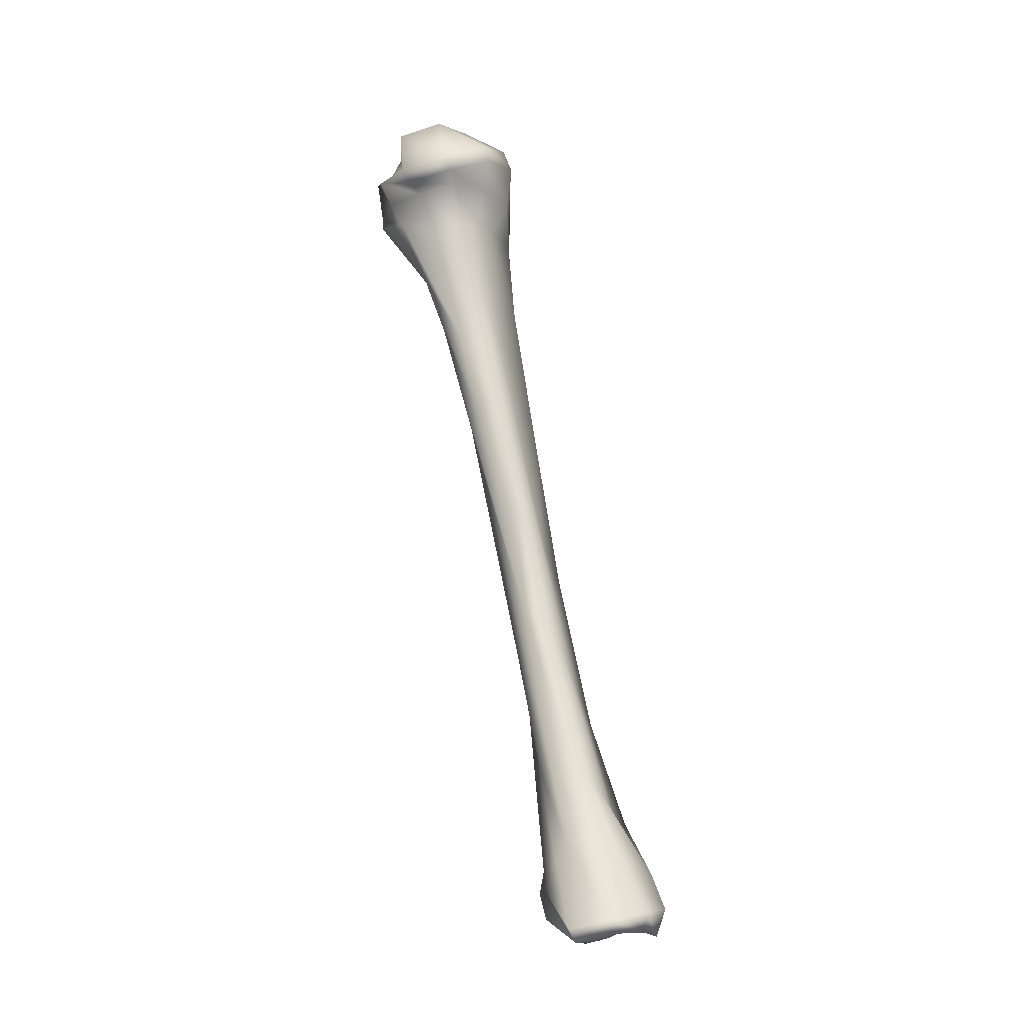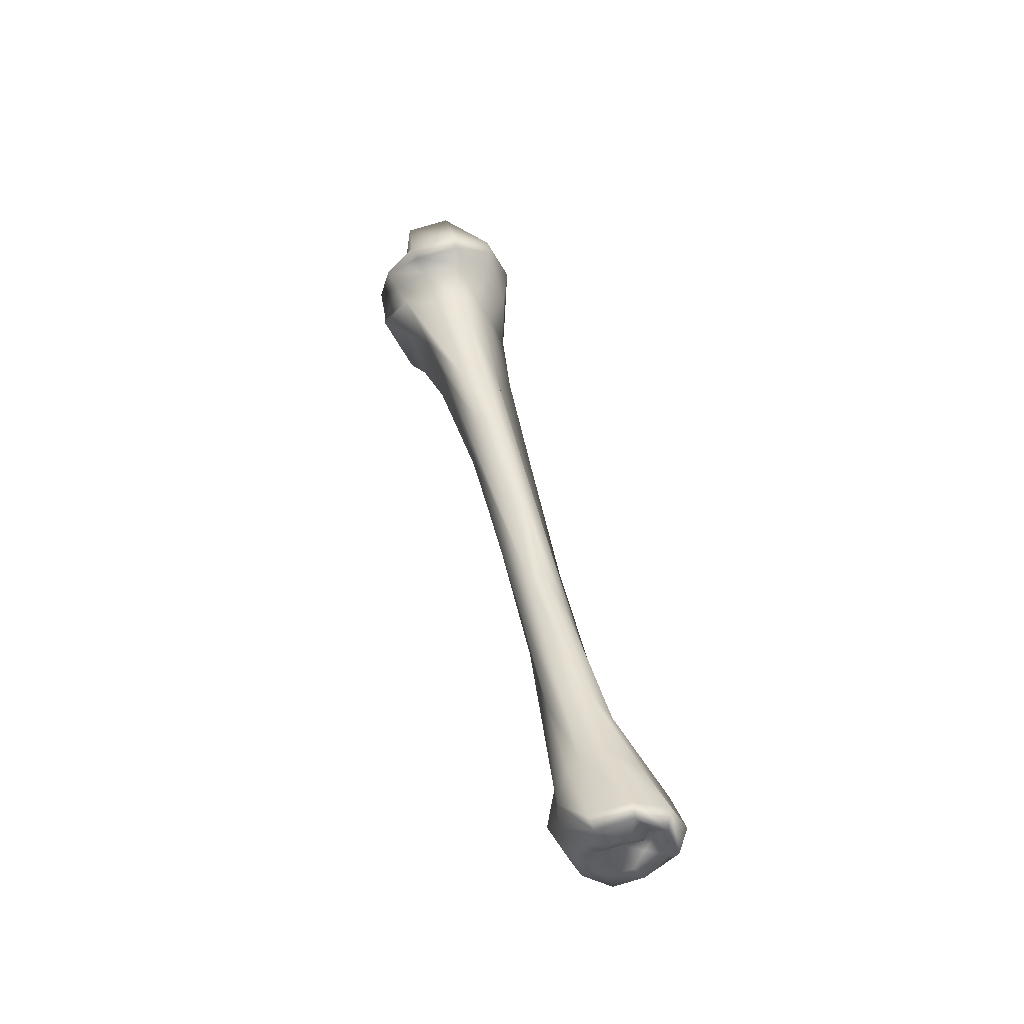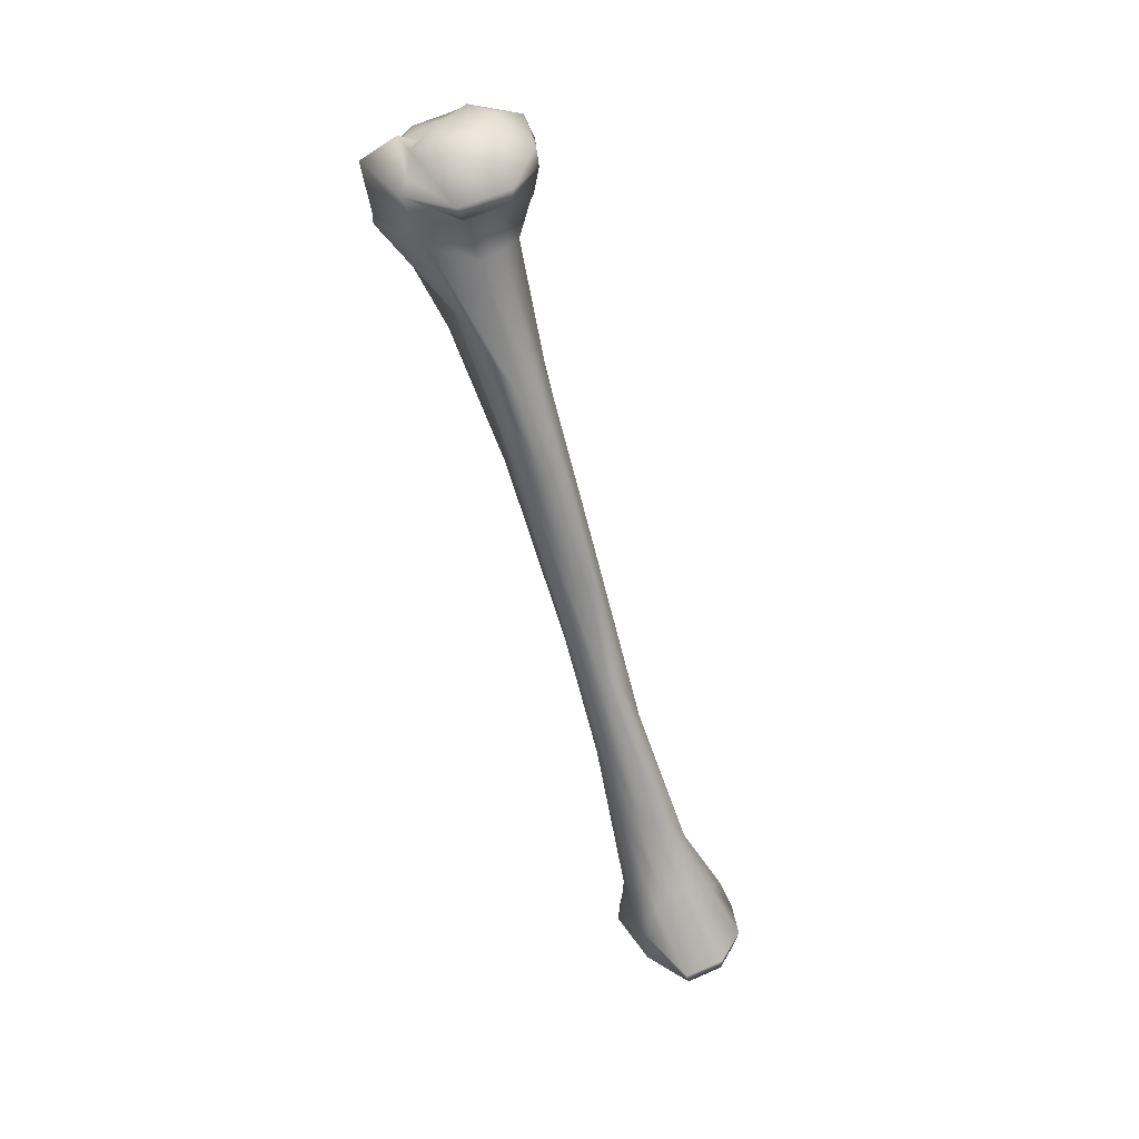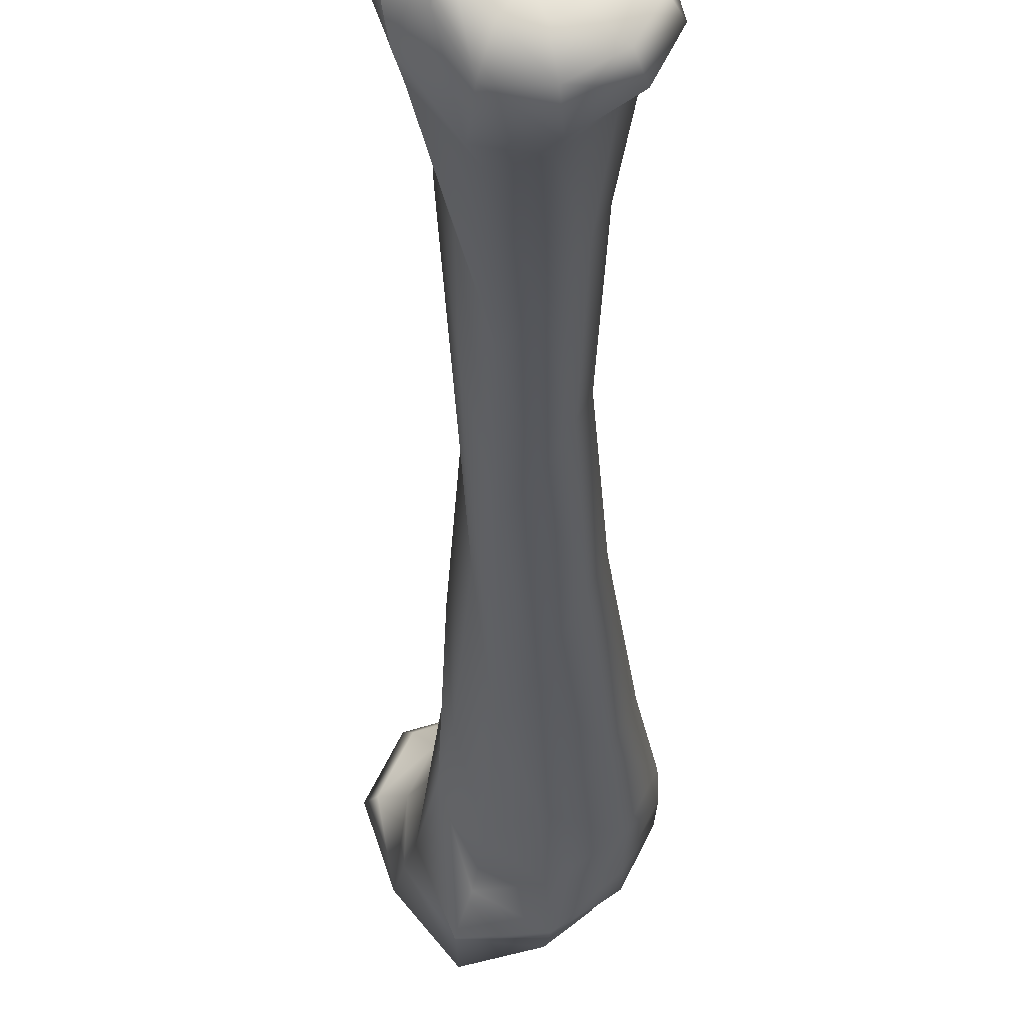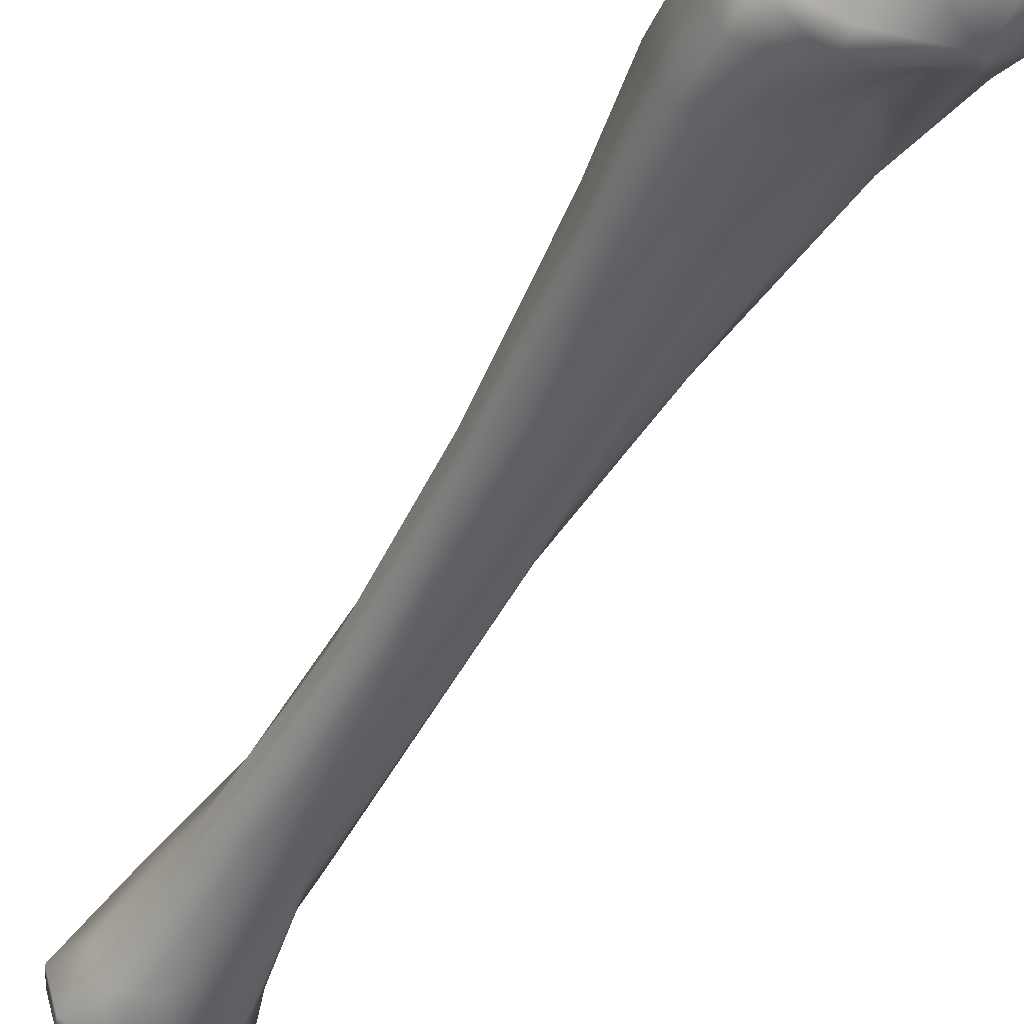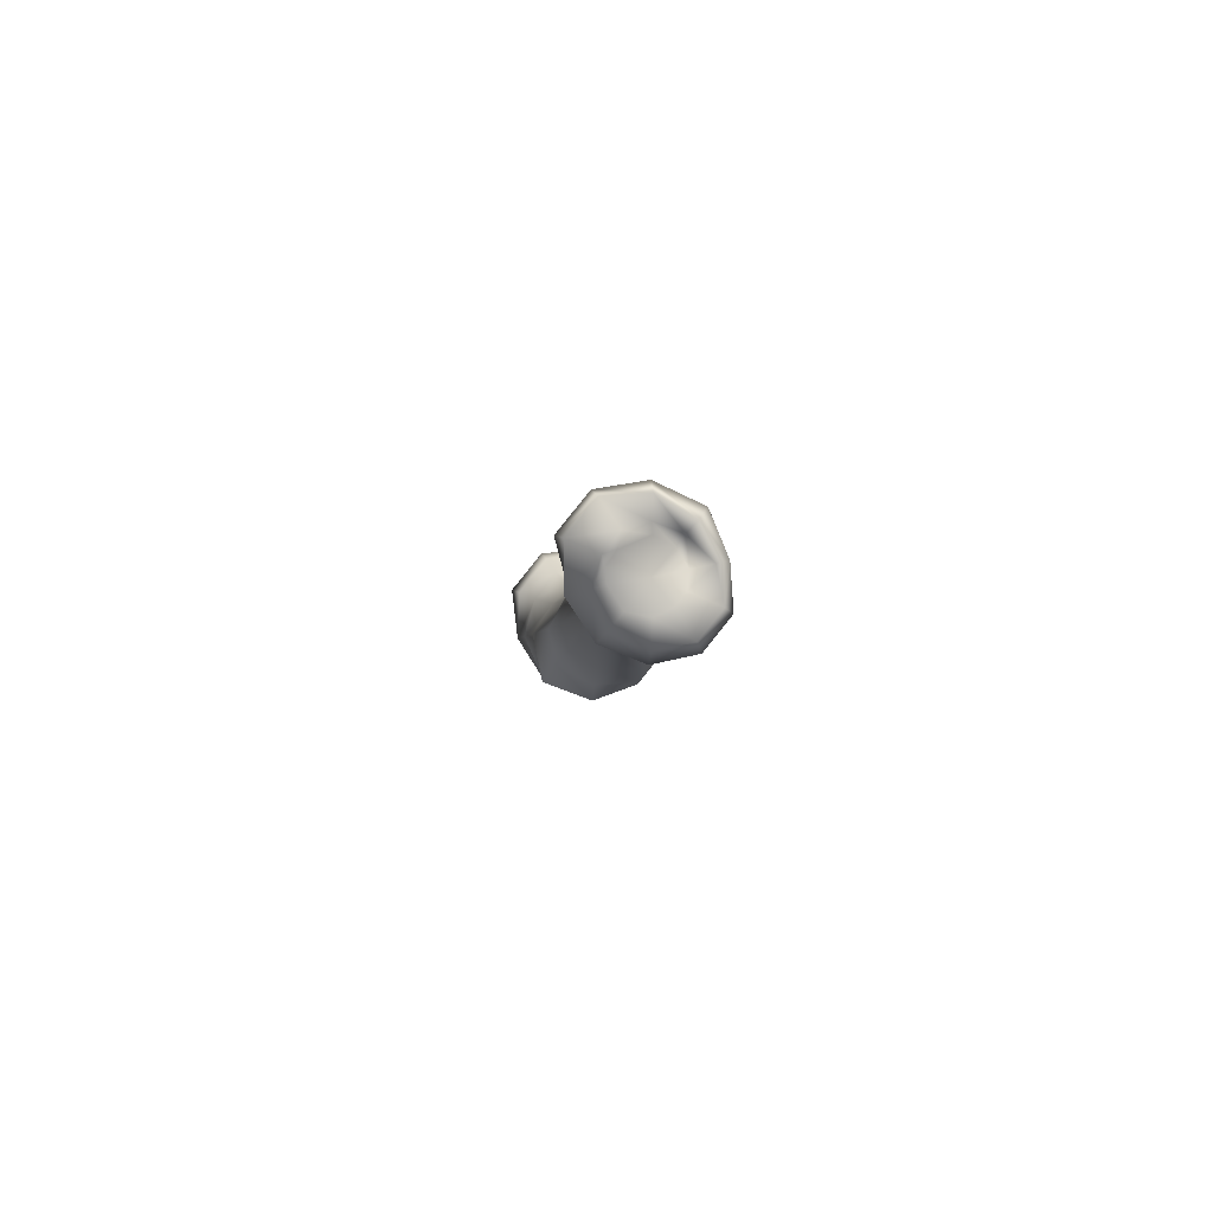
<metadata>
{"format":"obj","ext":"obj","renderer":"f3d","projection":"perspective","resolution":1024,"background":"white","views":[{"elev":-10.3,"azim":-49.4,"up":"+Y"},{"elev":-37.3,"azim":-54.1,"up":"+Y"},{"elev":27.6,"azim":-83.2,"up":"+Y"},{"elev":-13.8,"azim":-0.3,"up":"+Z"},{"elev":-65.3,"azim":150.5,"up":"+Z"},{"elev":-78.0,"azim":-13.2,"up":"+Y"}]}
</metadata>
<code>
v 0.003998 0.3606 -0.1023
v 0.009047 0.3659 -0.093
v 0.01904 0.3624 -0.09555
v 0.02615 0.3569 -0.1053
v 0.02066 0.354 -0.1162
v 0.007598 0.3533 -0.1163
v -0.000448 0.3542 -0.11
v -0.01545 0.3551 -0.1102
v -0.02983 0.3598 -0.09602
v -0.02144 0.3642 -0.0794
v -0.001029 0.3663 -0.0815
v 0.0177 0.3606 -0.07321
v 0.02967 0.3549 -0.08844
v 0.02915 0.3492 -0.1037
v 0.02291 0.3459 -0.1161
v 0.008733 0.3502 -0.1206
v -0.003453 0.3566 -0.1171
v -0.02064 0.3464 -0.1103
v -0.03433 0.3398 -0.08987
v -0.02482 0.3449 -0.07104
v -0.003849 0.3544 -0.06577
v 0.01842 0.3514 -0.06922
v 0.03058 0.3431 -0.08485
v 0.02945 0.335 -0.1
v 0.02313 0.3316 -0.1125
v 0.01068 0.3389 -0.1262
v -0.01054 0.3489 -0.13
v -0.02673 0.3412 -0.1119
v -0.03073 0.3347 -0.08915
v -0.02212 0.3393 -0.07208
v -0.003655 0.3469 -0.06463
v 0.01578 0.3311 -0.06941
v 0.03123 0.328 -0.08049
v 0.03753 0.3231 -0.09825
v 0.02921 0.3186 -0.1147
v 0.01168 0.3221 -0.1262
v -0.01102 0.3288 -0.1257
v -0.02401 0.3301 -0.1076
v -0.02325 0.3314 -0.0896
v -0.01649 0.335 -0.07621
v -0.00213 0.3343 -0.06803
v 0.01145 0.3183 -0.07515
v 0.02799 0.3157 -0.07876
v 0.03823 0.31 -0.09403
v 0.02909 0.3052 -0.1121
v 0.01214 0.3135 -0.1259
v -0.01138 0.3256 -0.1256
v -0.0209 0.3206 -0.1035
v -0.01516 0.3142 -0.08643
v -0.01041 0.3167 -0.07702
v -8.8e-05 0.3184 -0.07283
v 0.008805 0.2643 -0.06631
v 0.02358 0.2798 -0.07126
v 0.03723 0.2917 -0.08979
v 0.02899 0.2873 -0.1061
v 0.01058 0.3022 -0.1159
v -0.007058 0.32 -0.1149
v -0.01506 0.2909 -0.09278
v -0.01247 0.2612 -0.07273
v -0.008383 0.2634 -0.06463
v 0.000918 0.2646 -0.06288
v 0.007964 0.1658 -0.04169
v 0.01995 0.2128 -0.05505
v 0.03095 0.257 -0.07936
v 0.02426 0.2534 -0.0926
v 0.008961 0.2786 -0.1024
v -0.003573 0.306 -0.1037
v -0.0113 0.2666 -0.08446
v -0.01247 0.2275 -0.0637
v -0.008383 0.2297 -0.05561
v 0.001144 0.1984 -0.04616
v 0.008325 0.09894 -0.02301
v 0.01671 0.1464 -0.03881
v 0.02256 0.1923 -0.06052
v 0.01796 0.1898 -0.06964
v 0.007436 0.2233 -0.08079
v -0.001289 0.2583 -0.08613
v -0.006633 0.1941 -0.0628
v -0.007379 0.1302 -0.03853
v -0.009925 0.1789 -0.05111
v -0.00647 0.1807 -0.04427
v 0.001599 0.1158 -0.02605
v 0.01061 0.03841 -0.00345
v 0.01683 0.08316 -0.0218
v 0.01777 0.1274 -0.04229
v 0.01435 0.1256 -0.04905
v 0.006787 0.1429 -0.05637
v -0.000809 0.1615 -0.05915
v -0.008579 0.1125 -0.04186
v -0.01307 0.06471 -0.01997
v -0.004556 0.1317 -0.03294
v -0.008834 0.06695 -0.01158
v 0.000431 0.05354 -0.004175
v 0.01457 0.01935 0.01158
v 0.02215 0.0402 -0.007734
v 0.01957 0.0616 -0.02497
v 0.01571 0.05955 -0.03262
v 0.007079 0.07753 -0.04015
v -0.00117 0.09687 -0.04261
v -0.009227 0.06368 -0.02909
v -0.01367 0.0317 -0.01101
v -0.009284 0.03403 -0.002337
v -0.00077 0.02762 0.008101
v 0.01566 0.005392 0.01762
v 0.02539 0.01069 0.001727
v 0.02436 0.01613 -0.01365
v 0.01931 0.01345 -0.02365
v 0.008247 0.02041 -0.03003
v -0.003573 0.02921 -0.02958
v -0.0174 0.01249 -0.0193
v -0.01723 0.02602 -0.01429
v -0.02654 -0.00174 0.000252
v -0.01897 0.00228 0.01525
v -0.002455 0.005218 0.0216
v 0.01301 -0.005591 0.01495
v 0.02526 0.000272 0.004457
v 0.03065 0.004618 -0.01169
v 0.02403 0.001109 -0.02478
v 0.009772 0.004848 -0.03263
v -0.006698 0.01103 -0.03134
v -0.01947 0.001507 -0.01736
v -0.02355 -0.006829 0.001079
v -0.01671 -0.003203 0.01461
v -0.001417 -0.003202 0.01924
v 0.01121 0.005012 0.008281
v 0.02163 0.001653 0.002344
v 0.02675 -0.003133 -0.008915
v 0.02111 -0.006129 -0.0201
v 0.008895 -0.004419 -0.02626
v -0.005015 -0.000624 -0.02465
v -0.0126 -0.003945 -0.0126
v -0.01187 -0.007352 -0.000872
v -0.007934 -0.005263 0.006925
v 0.000334 0.000633 0.01043
v 0.009286 0.006635 0.003764
v 0.01437 0.000946 -0.000954
v 0.01478 -0.004912 -0.006296
v 0.0121 -0.006331 -0.01159
v 0.006723 -0.007456 -0.01579
v -0.00177 -0.00749 -0.01592
v -0.008499 -0.0072 -0.009333
v -0.01036 -0.008168 -0.00432
v -0.007392 -0.006592 0.001563
v 0.001275 -0.002559 0.007109
v 0.003998 0.000527 -0.005824
f 1 2 3
f 1 3 4
f 1 4 5
f 1 5 6
f 1 6 7
f 1 7 8
f 1 8 9
f 1 9 10
f 1 10 11
f 1 11 2
f 2 12 13
f 2 13 3
f 11 12 2
f 3 13 14
f 3 14 4
f 4 14 15
f 4 15 5
f 5 15 16
f 5 16 6
f 6 16 17
f 6 17 7
f 17 8 7
f 8 18 19
f 8 19 9
f 17 18 8
f 9 19 20
f 9 20 10
f 10 20 21
f 10 21 11
f 11 21 12
f 12 22 23
f 12 23 13
f 21 22 12
f 13 23 24
f 13 24 14
f 14 24 25
f 14 25 15
f 15 25 26
f 15 26 16
f 16 26 27
f 16 27 17
f 17 27 28
f 17 28 18
f 18 28 19
f 28 29 19
f 19 29 30
f 19 30 20
f 20 30 31
f 20 31 21
f 21 31 22
f 22 32 33
f 22 33 23
f 31 32 22
f 23 33 34
f 23 34 24
f 24 34 35
f 24 35 25
f 25 35 36
f 25 36 26
f 26 36 37
f 26 37 27
f 27 37 38
f 27 38 28
f 28 38 39
f 28 39 29
f 29 39 40
f 29 40 30
f 30 40 41
f 30 41 31
f 31 41 32
f 32 42 43
f 32 43 33
f 41 42 32
f 43 44 33
f 33 44 34
f 44 45 34
f 34 45 35
f 45 46 35
f 35 46 36
f 36 46 47
f 36 47 37
f 37 47 48
f 37 48 38
f 38 48 49
f 38 49 39
f 39 49 50
f 39 50 40
f 40 50 51
f 40 51 41
f 41 51 42
f 42 52 53
f 42 53 43
f 51 52 42
f 53 54 43
f 43 54 44
f 54 55 44
f 44 55 45
f 55 56 45
f 45 56 46
f 46 56 57
f 46 57 47
f 47 57 58
f 47 58 48
f 48 58 59
f 48 59 49
f 49 59 60
f 49 60 50
f 50 60 61
f 50 61 51
f 51 61 52
f 52 62 63
f 52 63 53
f 61 62 52
f 53 63 64
f 53 64 54
f 54 64 65
f 54 65 55
f 55 65 66
f 55 66 56
f 56 66 67
f 56 67 57
f 58 57 67
f 58 68 69
f 58 69 59
f 58 67 68
f 59 69 70
f 59 70 60
f 60 70 71
f 60 71 61
f 61 71 62
f 62 72 73
f 62 73 63
f 71 72 62
f 63 73 74
f 63 74 64
f 64 74 75
f 64 75 65
f 65 75 76
f 65 76 66
f 66 76 77
f 66 77 67
f 67 77 78
f 67 78 68
f 68 78 79
f 80 69 68
f 79 80 68
f 70 69 80
f 70 81 82
f 70 82 71
f 70 80 81
f 71 82 72
f 72 83 84
f 72 84 73
f 82 83 72
f 73 84 85
f 73 85 74
f 74 85 86
f 74 86 75
f 75 86 87
f 75 87 76
f 76 87 88
f 76 88 77
f 77 88 89
f 77 89 78
f 78 89 90
f 78 90 79
f 81 79 91
f 79 90 92
f 79 92 91
f 81 80 79
f 81 91 82
f 91 93 82
f 82 93 83
f 83 94 95
f 83 95 84
f 93 94 83
f 84 95 96
f 84 96 85
f 85 96 97
f 85 97 86
f 86 97 98
f 86 98 87
f 87 98 99
f 87 99 88
f 88 99 100
f 88 100 89
f 89 100 101
f 89 101 90
f 90 101 102
f 90 102 92
f 91 92 93
f 92 102 103
f 92 103 93
f 93 103 94
f 94 104 105
f 94 105 95
f 103 104 94
f 95 105 106
f 95 106 96
f 96 106 107
f 96 107 97
f 97 107 108
f 97 108 98
f 98 108 109
f 98 109 99
f 99 109 110
f 99 110 100
f 101 100 111
f 110 111 100
f 101 112 113
f 101 113 102
f 112 101 111
f 102 113 114
f 102 114 103
f 103 114 104
f 104 115 116
f 104 116 105
f 114 115 104
f 105 116 117
f 105 117 106
f 106 117 118
f 106 118 107
f 107 118 119
f 107 119 108
f 108 119 120
f 108 120 109
f 109 120 121
f 109 121 110
f 110 121 122
f 110 122 112
f 110 112 111
f 112 122 123
f 112 123 113
f 113 123 124
f 113 124 114
f 114 124 115
f 115 125 126
f 115 126 116
f 124 125 115
f 116 126 127
f 116 127 117
f 117 127 128
f 117 128 118
f 118 128 129
f 118 129 119
f 119 129 130
f 119 130 120
f 120 130 131
f 120 131 121
f 121 131 132
f 121 132 122
f 122 132 133
f 122 133 123
f 123 133 134
f 123 134 124
f 124 134 125
f 125 135 136
f 125 136 126
f 134 135 125
f 126 136 137
f 126 137 127
f 127 137 138
f 127 138 128
f 128 138 139
f 128 139 129
f 129 139 140
f 129 140 130
f 130 140 141
f 130 141 131
f 131 141 142
f 131 142 132
f 132 142 143
f 132 143 133
f 133 143 144
f 133 144 134
f 134 144 135
f 135 145 136
f 144 145 135
f 136 145 137
f 137 145 138
f 138 145 139
f 139 145 140
f 140 145 141
f 141 145 142
f 142 145 143
f 143 145 144

</code>
